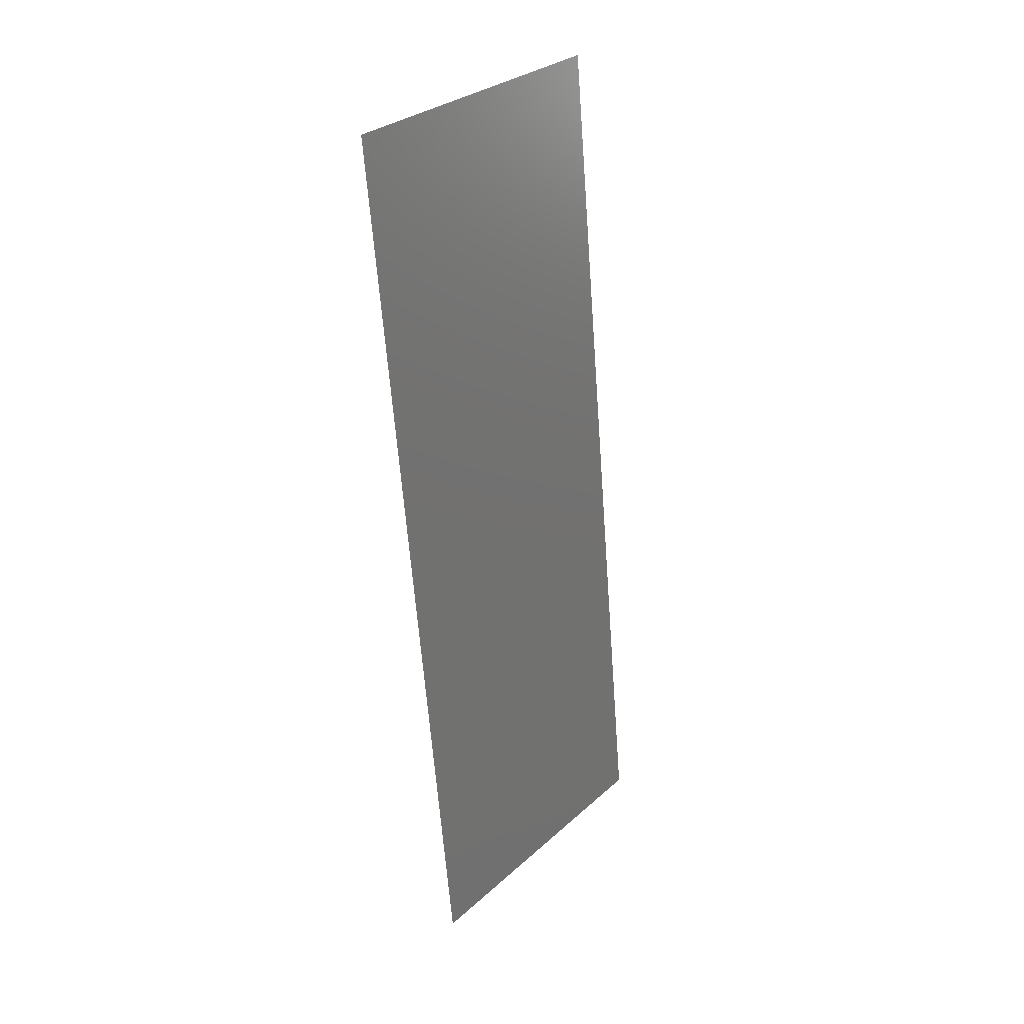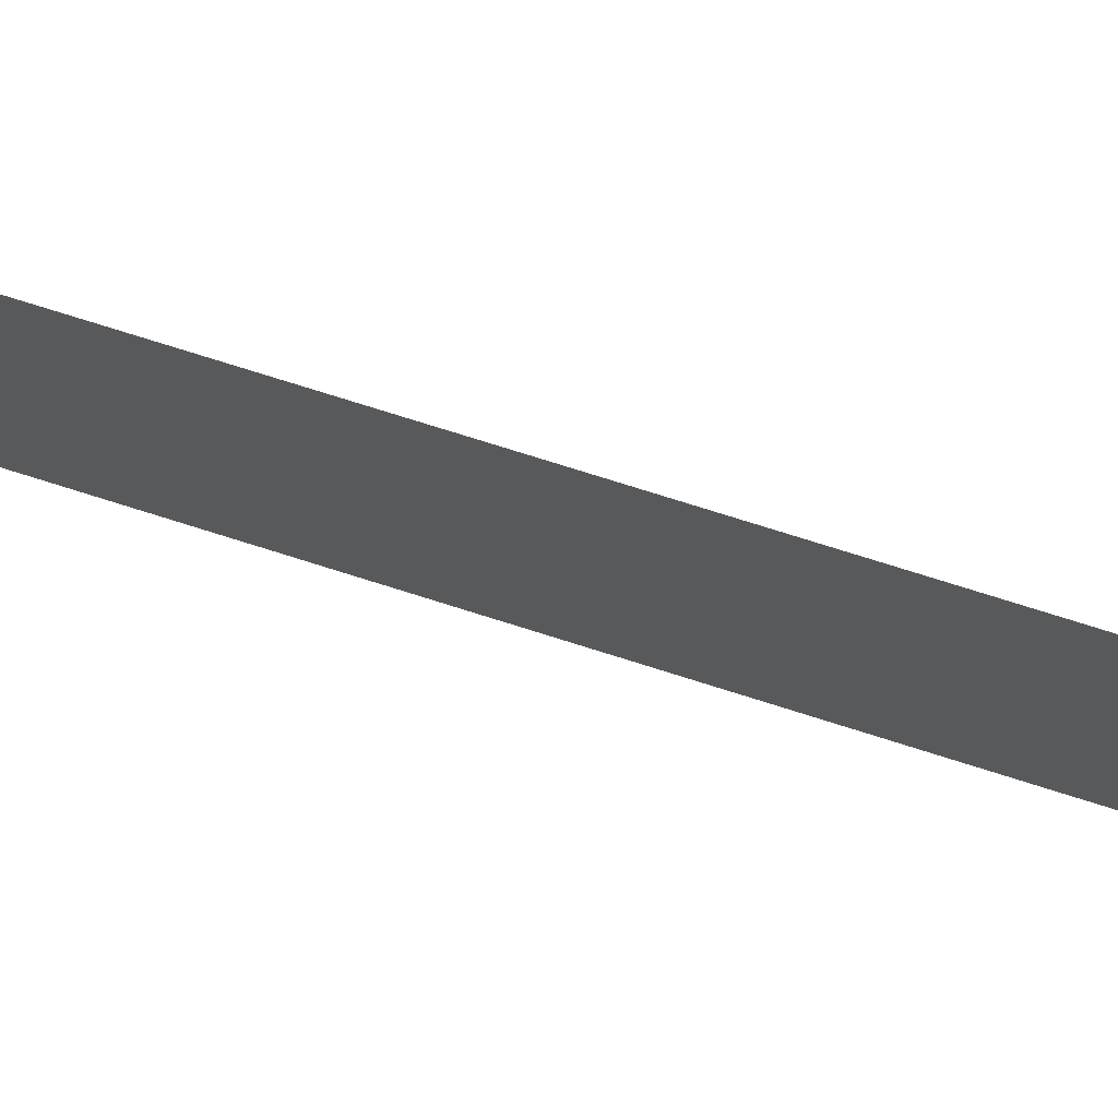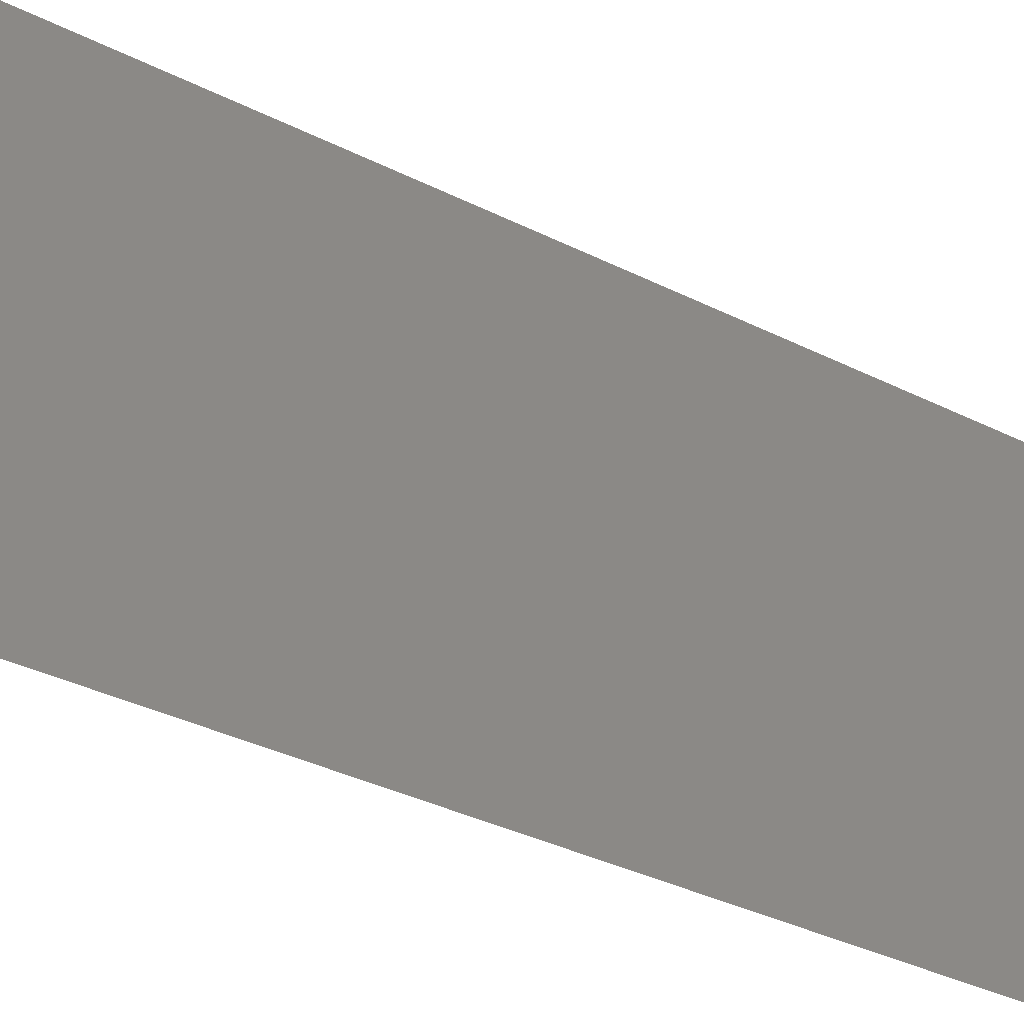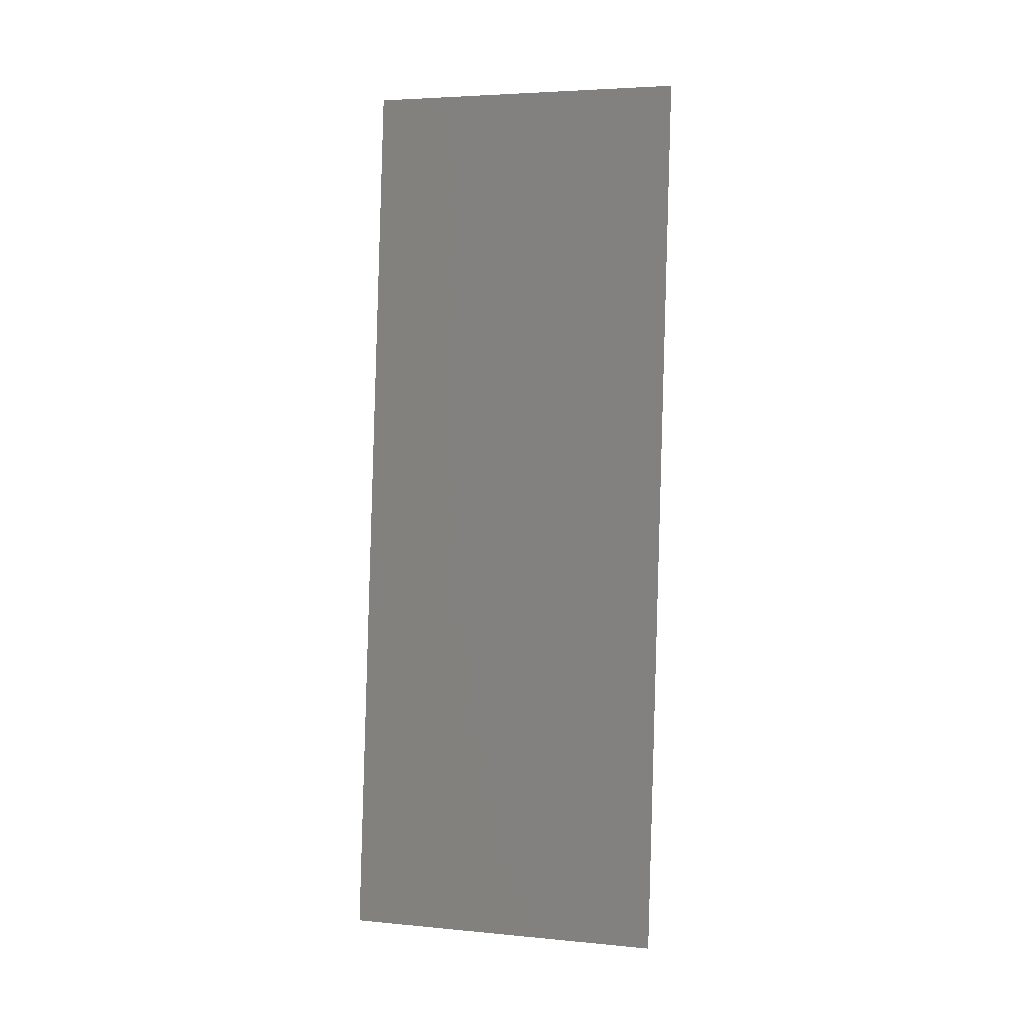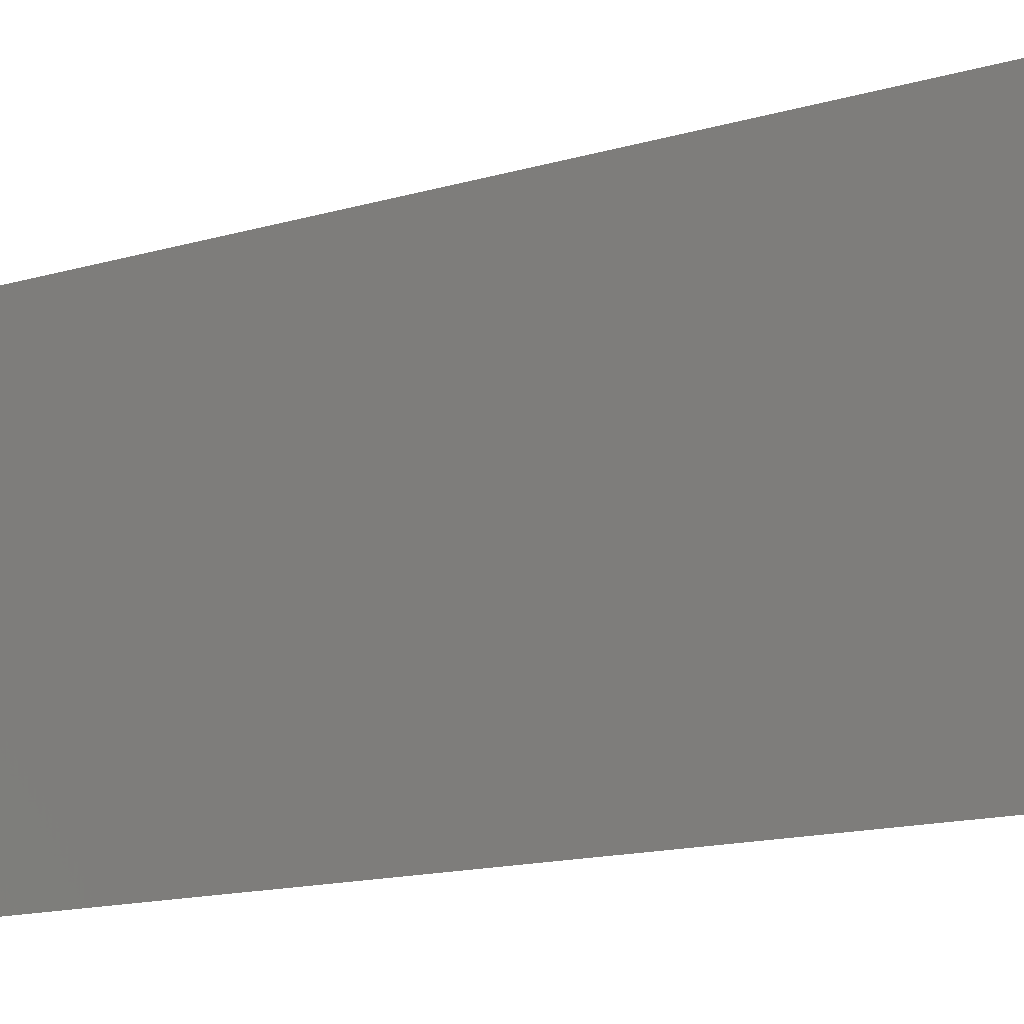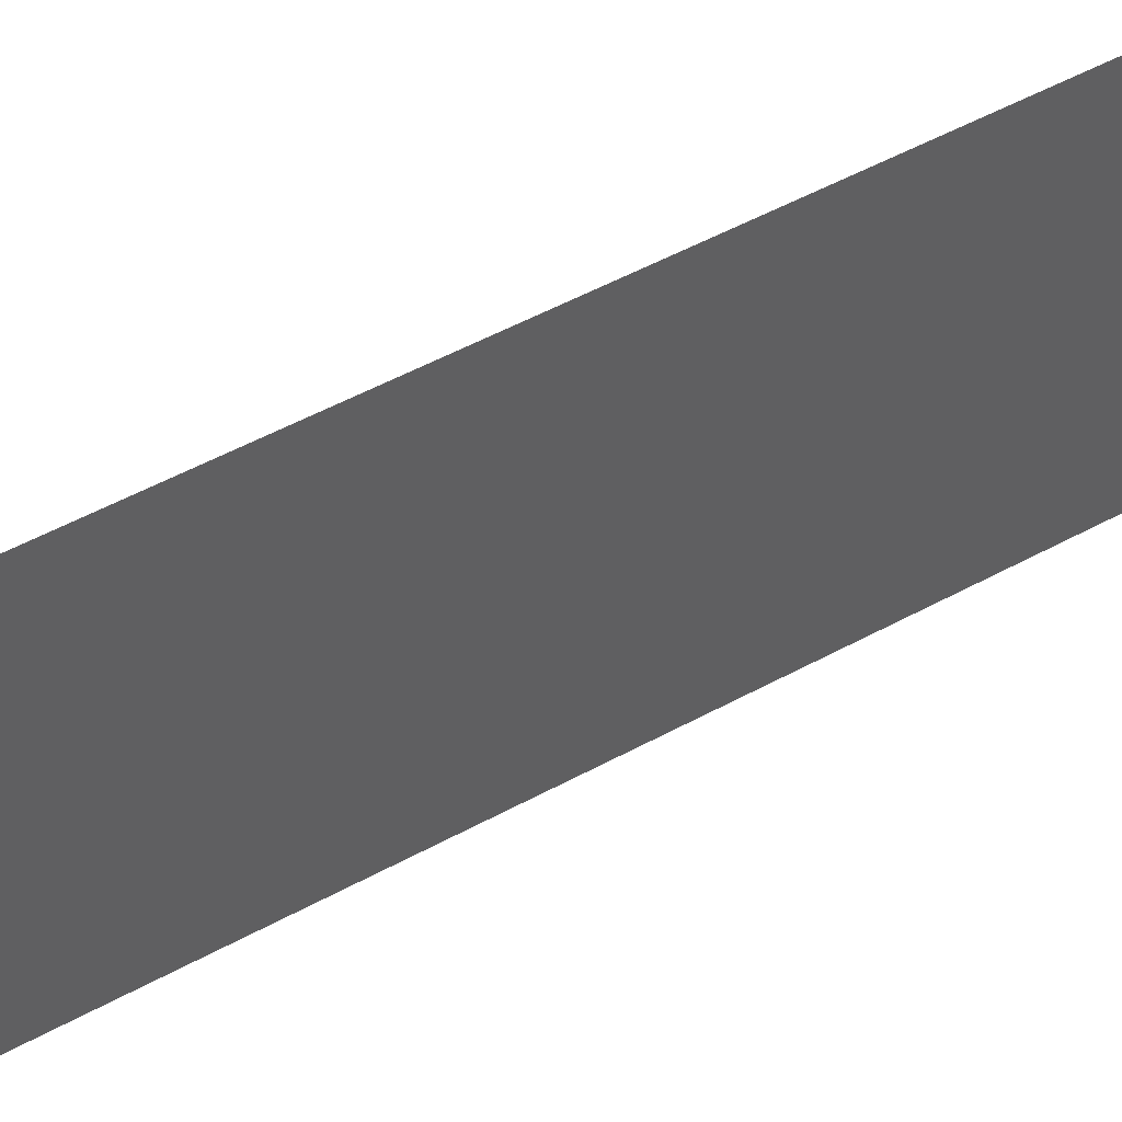
<metadata>
{"format":"stl","ext":"stl","renderer":"f3d","projection":"perspective","resolution":1024,"background":"white","views":[{"elev":30.6,"azim":38.5,"up":"+Y"},{"elev":77.1,"azim":-67.1,"up":"+Z"},{"elev":-31.2,"azim":58.8,"up":"+Z"},{"elev":4.3,"azim":107.1,"up":"+Y"},{"elev":-12.7,"azim":131.9,"up":"+Z"},{"elev":52.2,"azim":-115.0,"up":"+Z"}]}
</metadata>
<code>
# stl→obj: 19 verts, 22 faces
v 0.006932 0.01112 0
v 0.007195 0.008379 0.01184
v 0.008 0 0
v 0.003728 0.04448 0.02
v 0.003465 0.04722 0.008163
v 0.00266 0.0556 0.02
v 0.006932 0.01112 0.02
v 0.006353 0.01715 0.01036
v 0.005864 0.02224 0.02
v 0.003728 0.04448 0
v 0.004307 0.03845 0.009746
v 0.004796 0.03336 0
v 0.00533 0.0278 0.01002
v 0.005864 0.02224 0
v 0.00266 0.0556 0.01
v 0.00266 0.0556 0
v 0.008 0 0.01
v 0.008 0 0.02
v 0.004796 0.03336 0.02
f 1 2 3
f 4 5 6
f 7 8 9
f 10 11 12
f 11 13 12
f 12 13 14
f 8 13 9
f 14 13 8
f 15 5 16
f 17 2 18
f 16 5 10
f 18 2 7
f 9 13 19
f 19 13 11
f 14 8 1
f 19 11 4
f 11 5 4
f 8 2 1
f 10 5 11
f 7 2 8
f 3 2 17
f 6 5 15

</code>
